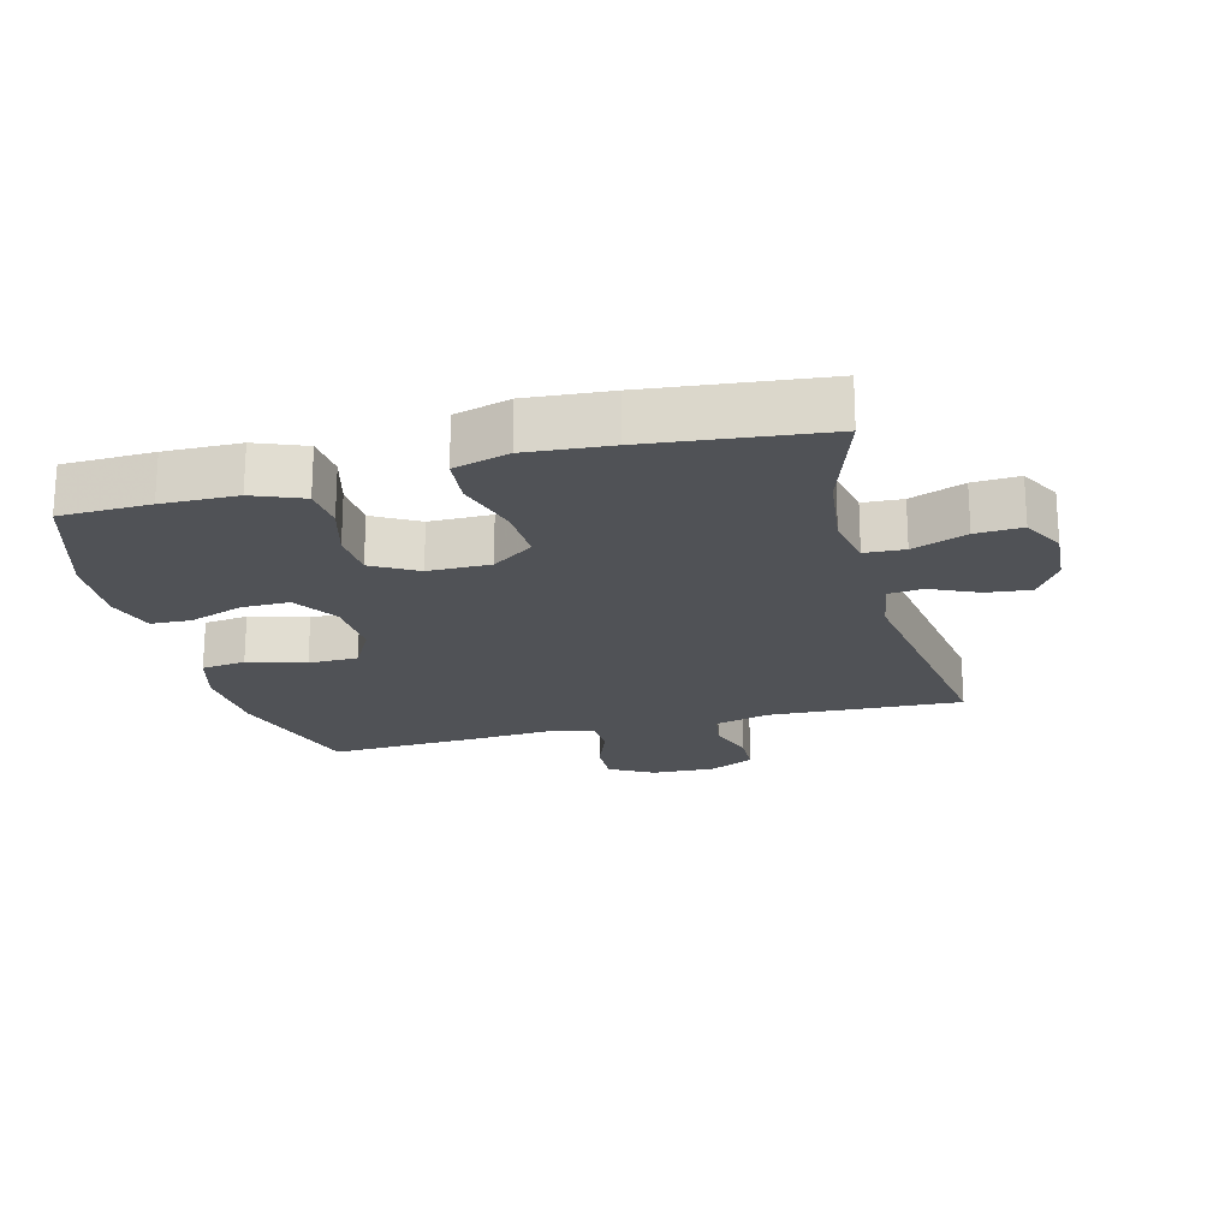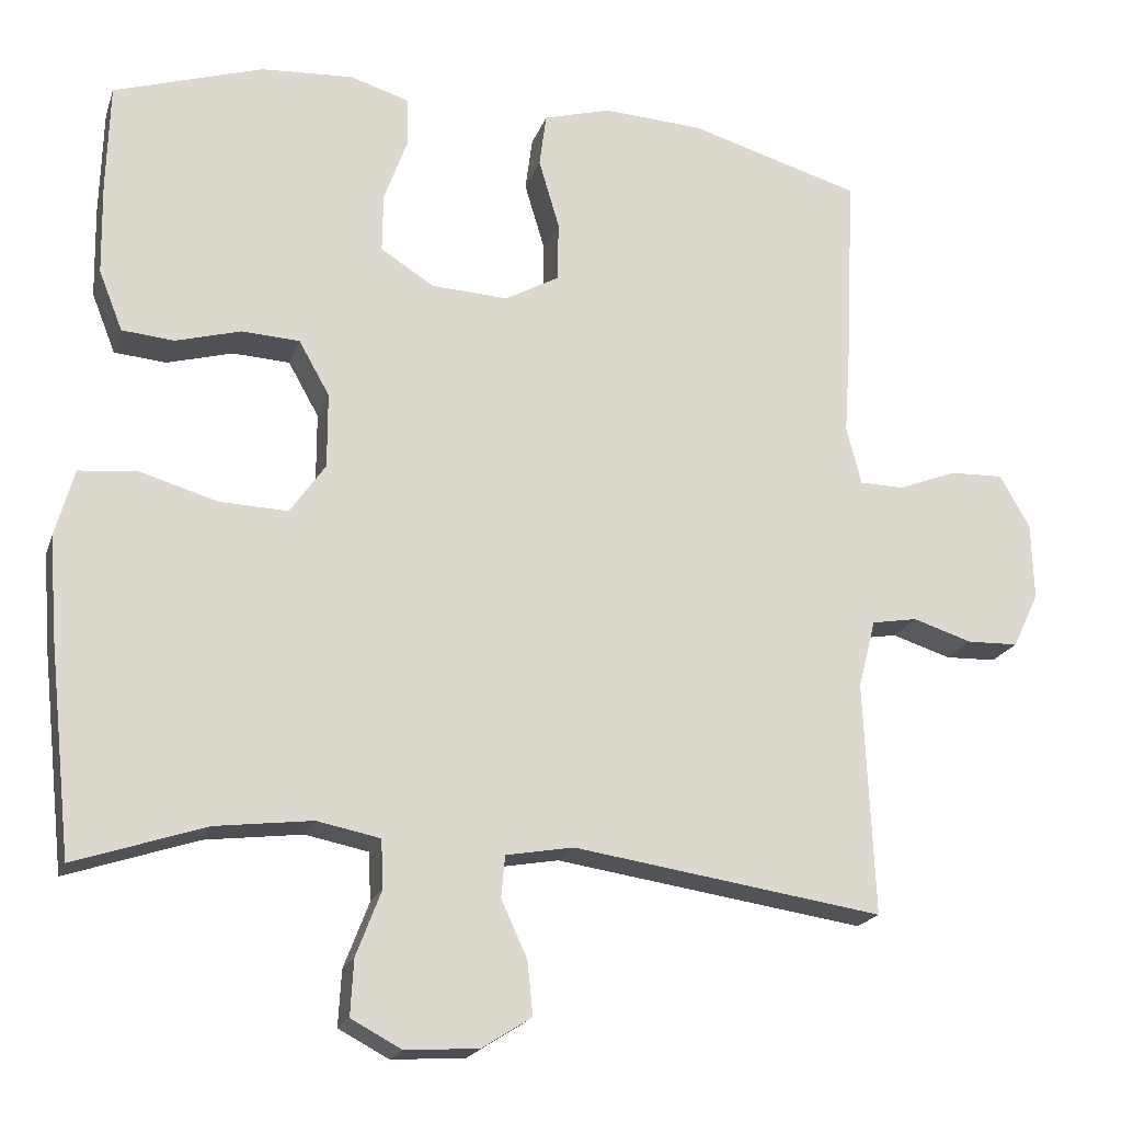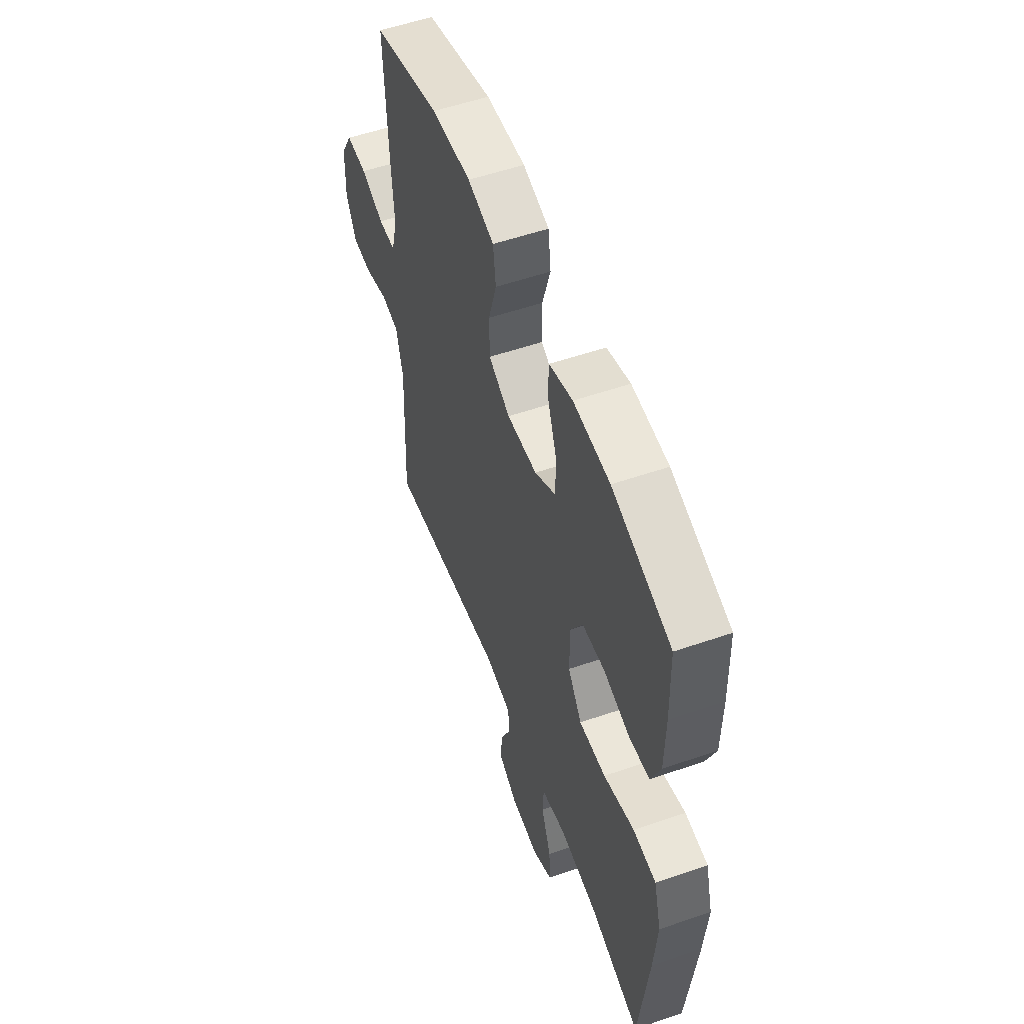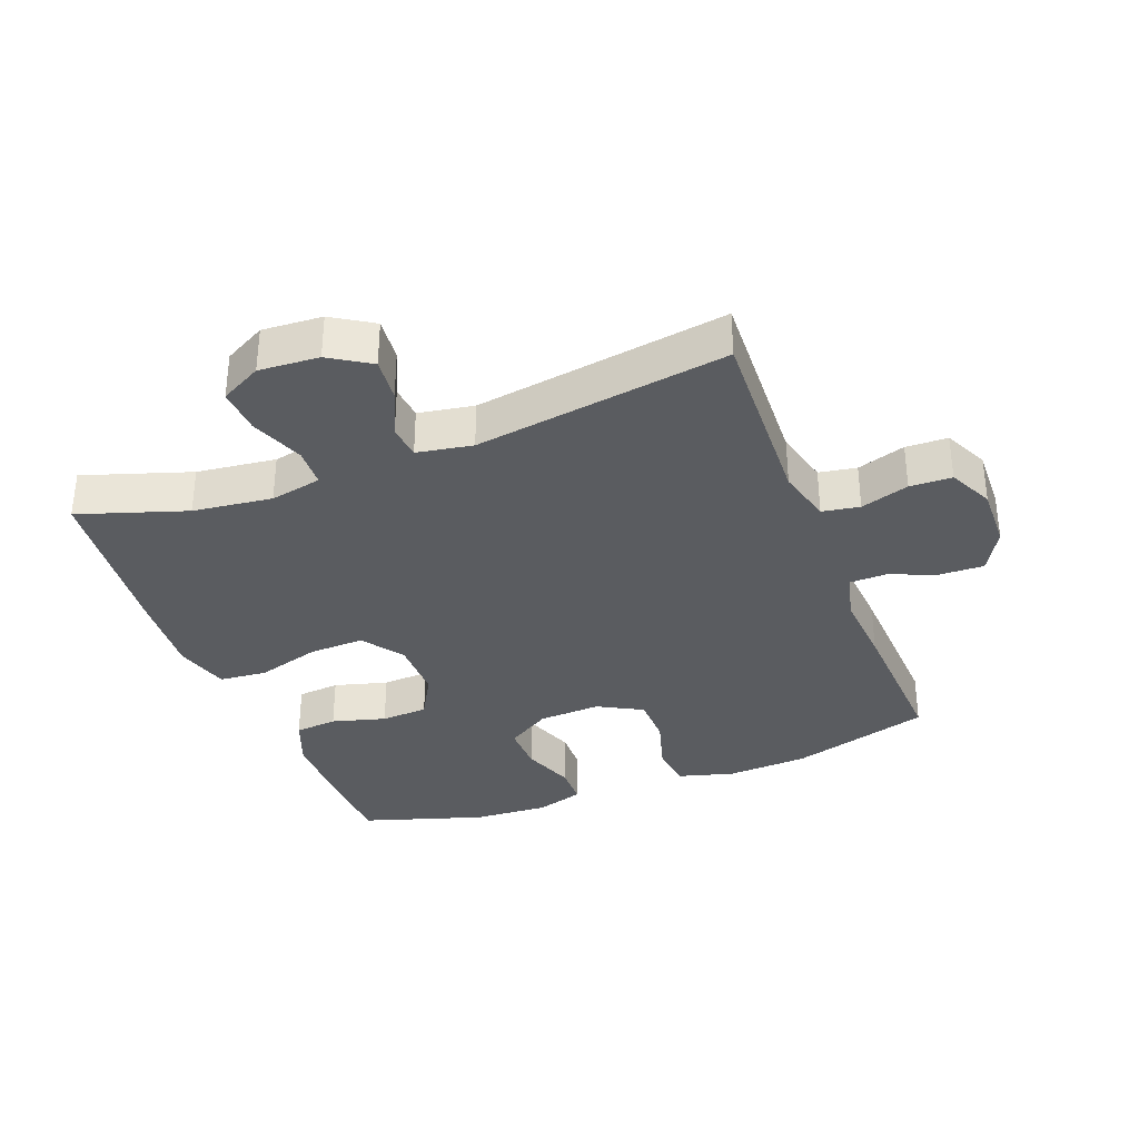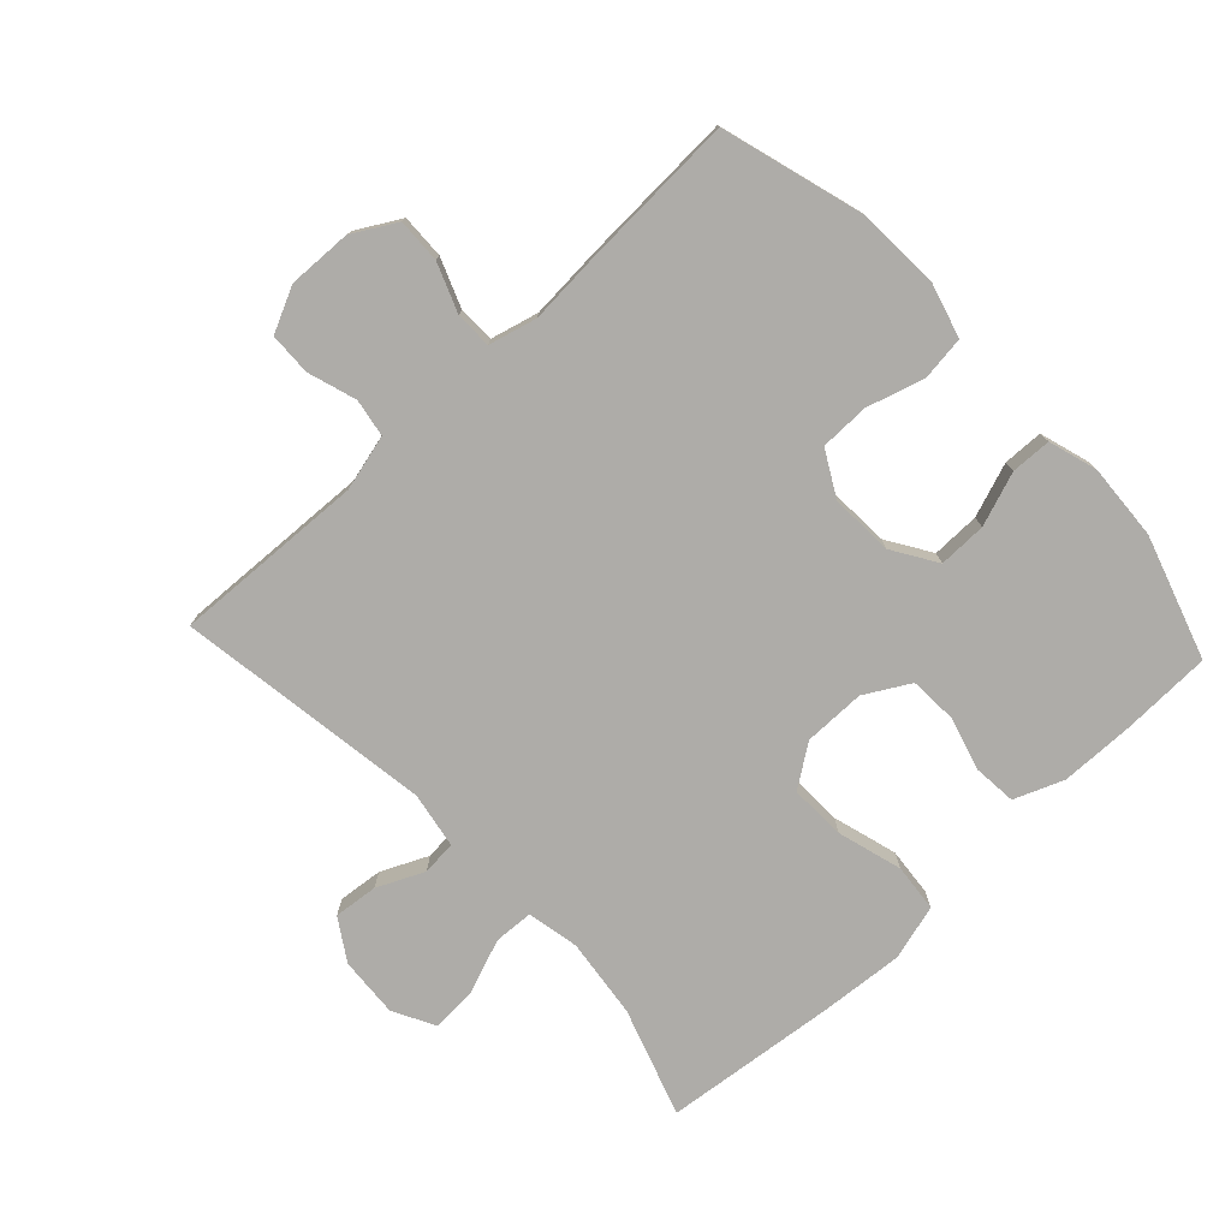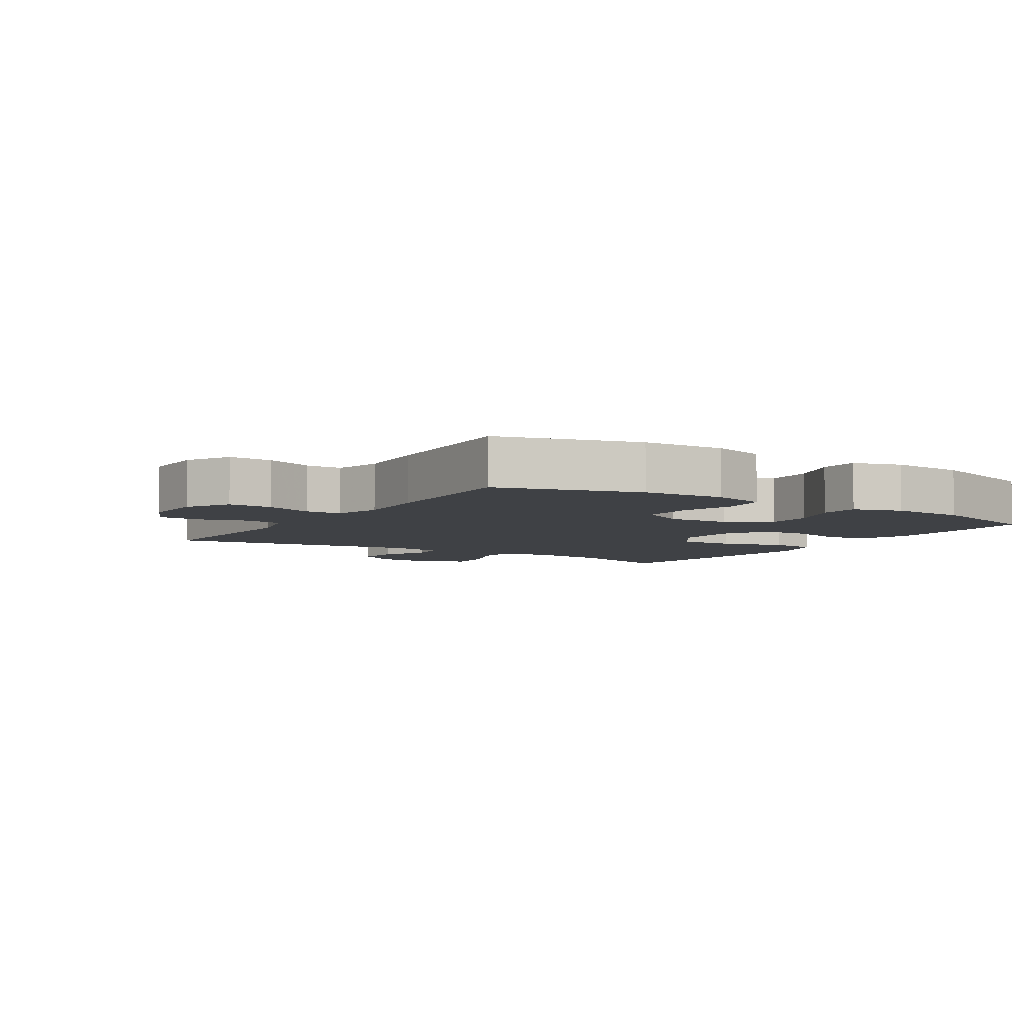
<metadata>
{"format":"obj","ext":"obj","renderer":"f3d","projection":"perspective","resolution":1024,"background":"white","views":[{"elev":-20.6,"azim":104.5,"up":"+Y"},{"elev":-19.6,"azim":164.0,"up":"+Z"},{"elev":55.0,"azim":70.0,"up":"+Z"},{"elev":-34.3,"azim":-158.9,"up":"+Y"},{"elev":-76.8,"azim":-47.0,"up":"+Y"},{"elev":-5.7,"azim":-32.7,"up":"+Y"}]}
</metadata>
<code>
v 0.5 0.07 -0.5
v 0.334 0.07 -0.445
v 0.211 0.07 -0.43
v 0.131 0.07 -0.446
v 0.128 0.07 -0.507
v 0.16 0.07 -0.59
v 0.164 0.07 -0.661
v 0.1 0.07 -0.695
v 0.007 0.07 -0.689
v -0.056 0.07 -0.649
v -0.049 0.07 -0.581
v -0.016 0.07 -0.509
v -0.021 0.07 -0.456
v -0.107 0.07 -0.441
v -0.5 0.07 -0.5
v -0.487 0.07 -0.204
v -0.509 0.07 -0.118
v -0.567 0.07 -0.108
v -0.642 0.07 -0.132
v -0.707 0.07 -0.13
v -0.74 0.07 -0.061
v -0.737 0.07 0.037
v -0.699 0.07 0.104
v -0.631 0.07 0.102
v -0.556 0.07 0.073
v -0.5 0.07 0.074
v -0.481 0.07 0.148
v -0.489 0.07 0.263
v -0.5 0.07 0.5
v -0.282 0.07 0.564
v -0.155 0.07 0.571
v -0.07 0.07 0.547
v -0.061 0.07 0.479
v -0.087 0.07 0.391
v -0.086 0.07 0.315
v -0.017 0.07 0.277
v 0.08 0.07 0.282
v 0.148 0.07 0.325
v 0.147 0.07 0.399
v 0.117 0.07 0.482
v 0.119 0.07 0.544
v 0.194 0.07 0.567
v 0.311 0.07 0.56
v 0.5 0.07 0.5
v 0.504 0.07 0.362
v 0.502 0.07 0.247
v 0.472 0.07 0.171
v 0.406 0.07 0.165
v 0.323 0.07 0.188
v 0.25 0.07 0.184
v 0.211 0.07 0.115
v 0.211 0.07 0.02
v 0.256 0.07 -0.044
v 0.342 0.07 -0.041
v 0.441 0.07 -0.012
v 0.515 0.07 -0.019
v 0.539 0.07 -0.104
v 0.529 0.07 -0.232
v 0.5 0 -0.5
v 0.334 0 -0.445
v 0.211 0 -0.43
v 0.131 0 -0.446
v 0.128 0 -0.507
v 0.16 0 -0.59
v 0.164 0 -0.661
v 0.1 0 -0.695
v 0.007 0 -0.689
v -0.056 0 -0.649
v -0.049 0 -0.581
v -0.016 0 -0.509
v -0.021 0 -0.456
v -0.107 0 -0.441
v -0.5 0 -0.5
v -0.487 0 -0.204
v -0.509 0 -0.118
v -0.567 0 -0.108
v -0.642 0 -0.132
v -0.707 0 -0.13
v -0.74 0 -0.061
v -0.737 0 0.037
v -0.699 0 0.104
v -0.631 0 0.102
v -0.556 0 0.073
v -0.5 0 0.074
v -0.481 0 0.148
v -0.489 0 0.263
v -0.5 0 0.5
v -0.282 0 0.564
v -0.155 0 0.571
v -0.07 0 0.547
v -0.061 0 0.479
v -0.087 0 0.391
v -0.086 0 0.315
v -0.017 0 0.277
v 0.08 0 0.282
v 0.148 0 0.325
v 0.147 0 0.399
v 0.117 0 0.482
v 0.119 0 0.544
v 0.194 0 0.567
v 0.311 0 0.56
v 0.5 0 0.5
v 0.504 0 0.362
v 0.502 0 0.247
v 0.472 0 0.171
v 0.406 0 0.165
v 0.323 0 0.188
v 0.25 0 0.184
v 0.211 0 0.115
v 0.211 0 0.02
v 0.256 0 -0.044
v 0.342 0 -0.041
v 0.441 0 -0.012
v 0.515 0 -0.019
v 0.539 0 -0.104
v 0.529 0 -0.232
f 58 1 2
f 57 58 2
f 56 57 2
f 55 56 2
f 54 55 2
f 53 54 2 3
f 52 53 3 4
f 51 52 4
f 47 48 49
f 46 47 49
f 45 46 49
f 44 45 49
f 43 44 49
f 42 43 49
f 41 42 49
f 40 41 49
f 39 40 49
f 38 39 49 50
f 37 38 50 51
f 32 33 34
f 31 32 34
f 30 31 34
f 29 30 34
f 28 29 34
f 27 28 34
f 26 27 34 35
f 23 24 25
f 22 23 25
f 21 22 25
f 20 21 25
f 19 20 25
f 18 19 25
f 17 18 25 26
f 26 35 36
f 17 26 36
f 16 17 36
f 10 11 12
f 9 10 12
f 8 9 12
f 7 8 12
f 6 7 12
f 5 6 12
f 4 5 12 13
f 51 4 13 14
f 36 37 51
f 16 36 51
f 15 16 51
f 14 15 51
f 60 59 116
f 60 116 115
f 60 115 114
f 60 114 113
f 60 113 112
f 61 60 112 111
f 62 61 111 110
f 62 110 109
f 107 106 105
f 107 105 104
f 107 104 103
f 107 103 102
f 107 102 101
f 107 101 100
f 107 100 99
f 107 99 98
f 107 98 97
f 108 107 97 96
f 109 108 96 95
f 92 91 90
f 92 90 89
f 92 89 88
f 92 88 87
f 92 87 86
f 92 86 85
f 93 92 85 84
f 83 82 81
f 83 81 80
f 83 80 79
f 83 79 78
f 83 78 77
f 83 77 76
f 84 83 76 75
f 94 93 84
f 94 84 75
f 94 75 74
f 70 69 68
f 70 68 67
f 70 67 66
f 70 66 65
f 70 65 64
f 70 64 63
f 71 70 63 62
f 72 71 62 109
f 109 95 94
f 109 94 74
f 109 74 73
f 109 73 72
f 1 59 60 2
f 2 60 61 3
f 3 61 62 4
f 4 62 63 5
f 5 63 64 6
f 6 64 65 7
f 7 65 66 8
f 8 66 67 9
f 9 67 68 10
f 10 68 69 11
f 11 69 70 12
f 12 70 71 13
f 13 71 72 14
f 14 72 73 15
f 15 73 74 16
f 16 74 75 17
f 17 75 76 18
f 18 76 77 19
f 19 77 78 20
f 20 78 79 21
f 21 79 80 22
f 22 80 81 23
f 23 81 82 24
f 24 82 83 25
f 25 83 84 26
f 26 84 85 27
f 27 85 86 28
f 28 86 87 29
f 29 87 88 30
f 30 88 89 31
f 31 89 90 32
f 32 90 91 33
f 33 91 92 34
f 34 92 93 35
f 35 93 94 36
f 36 94 95 37
f 37 95 96 38
f 38 96 97 39
f 39 97 98 40
f 40 98 99 41
f 41 99 100 42
f 42 100 101 43
f 43 101 102 44
f 44 102 103 45
f 45 103 104 46
f 46 104 105 47
f 47 105 106 48
f 48 106 107 49
f 49 107 108 50
f 50 108 109 51
f 51 109 110 52
f 52 110 111 53
f 53 111 112 54
f 54 112 113 55
f 55 113 114 56
f 56 114 115 57
f 57 115 116 58
f 58 116 59 1

</code>
